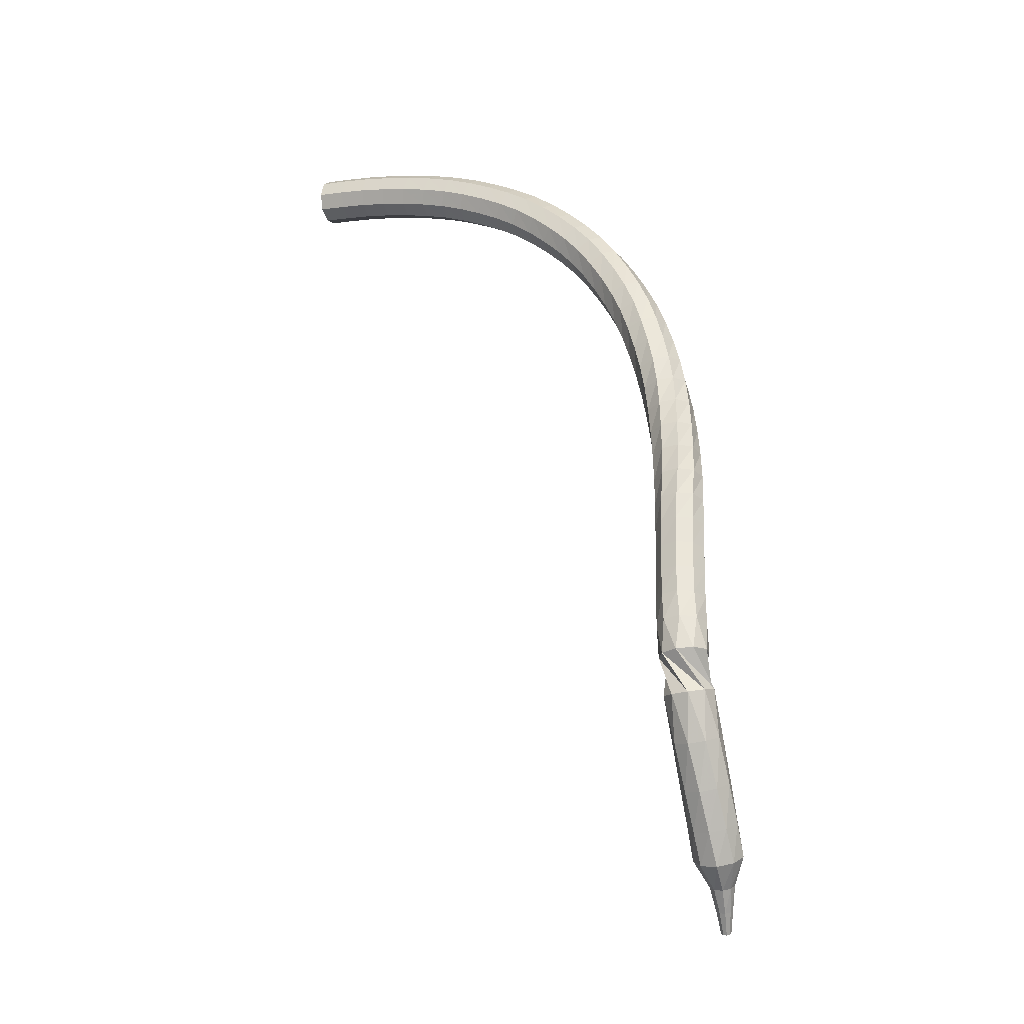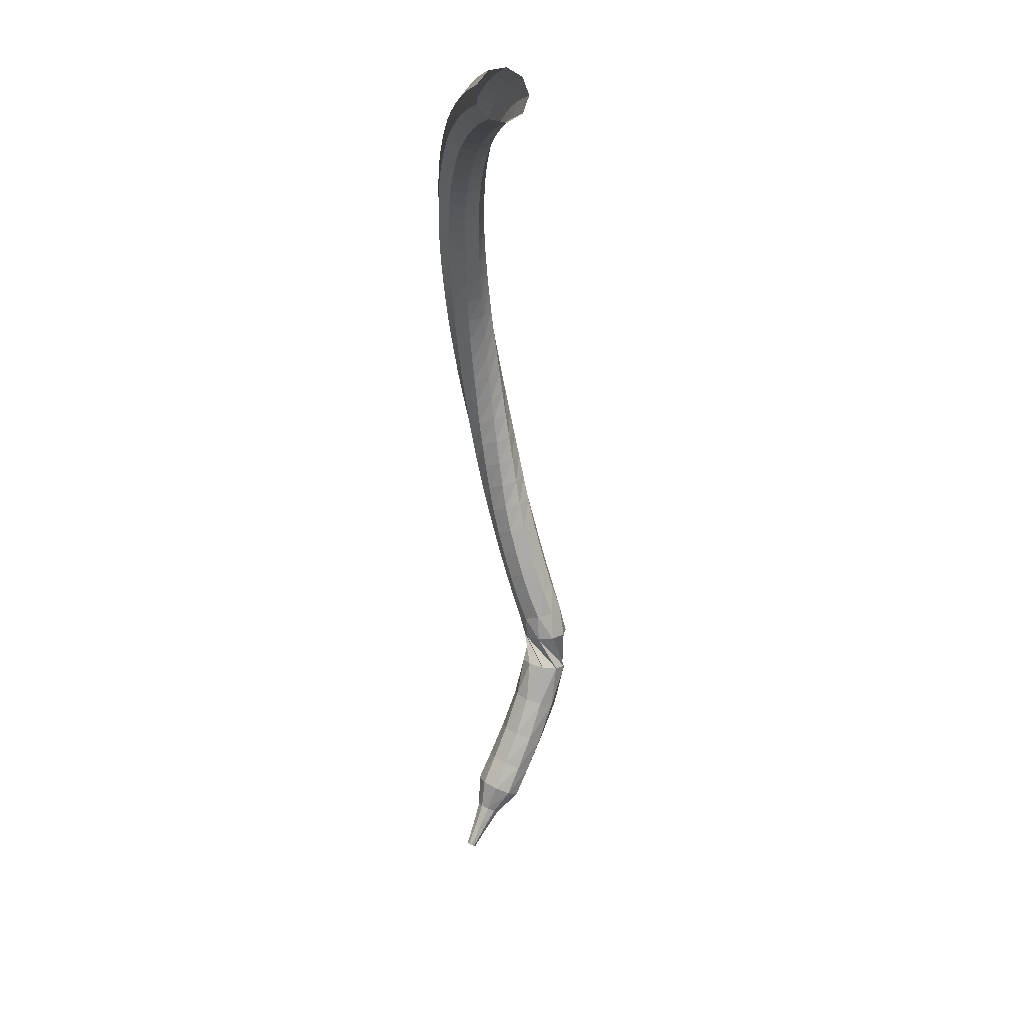
<metadata>
{"format":"obj","ext":"obj","renderer":"f3d","projection":"perspective","resolution":1024,"background":"white","views":[{"elev":-13.6,"azim":-99.0,"up":"+Z"},{"elev":8.6,"azim":137.3,"up":"+Z"}]}
</metadata>
<code>
g tube1
v 111.4 119.4 165.9
v 111.6 119.3 165.1
v 112.3 118.9 164.6
v 113 118.5 164.8
v 113.5 118.2 165.4
v 113.5 118.2 166.3
v 113 118.4 167
v 112.2 118.8 167.1
v 111.6 119.2 166.7
v 111.4 119.4 165.9
v 110.7 118.2 165.8
v 110.9 118.1 165
v 111.6 117.7 164.6
v 112.3 117.3 164.7
v 112.8 117 165.4
v 112.7 117 166.3
v 112.3 117.2 166.9
v 111.5 117.6 167.1
v 110.9 118 166.6
v 110.7 118.2 165.8
v 110 117 165.7
v 110.3 117 164.9
v 110.9 116.6 164.5
v 111.6 116.2 164.7
v 112.1 115.8 165.3
v 112 115.8 166.2
v 111.5 116 166.8
v 110.8 116.4 167
v 110.2 116.8 166.5
v 110 117 165.7
v 109.3 115.9 165.6
v 109.6 115.8 164.8
v 110.2 115.5 164.4
v 110.9 115 164.5
v 111.4 114.7 165.2
v 111.3 114.6 166
v 110.8 114.8 166.7
v 110.1 115.2 166.8
v 109.5 115.6 166.4
v 109.3 115.9 165.6
v 108.6 114.8 165.4
v 108.9 114.7 164.6
v 109.5 114.4 164.2
v 110.2 113.9 164.3
v 110.7 113.5 165
v 110.6 113.4 165.8
v 110 113.6 166.4
v 109.3 114 166.6
v 108.7 114.5 166.2
v 108.6 114.8 165.4
v 107.9 113.7 165.1
v 108.2 113.6 164.3
v 108.9 113.3 163.9
v 109.6 112.8 164.1
v 109.9 112.4 164.7
v 109.8 112.3 165.5
v 109.3 112.4 166.2
v 108.6 112.9 166.3
v 108 113.3 165.9
v 107.9 113.7 165.1
v 107.2 112.6 164.8
v 107.5 112.6 164
v 108.2 112.3 163.6
v 108.9 111.8 163.8
v 109.2 111.3 164.4
v 109.1 111.1 165.2
v 108.6 111.3 165.8
v 107.8 111.7 166
v 107.3 112.2 165.6
v 107.2 112.6 164.8
v 106.5 111.6 164.4
v 106.9 111.6 163.6
v 107.5 111.3 163.2
v 108.2 110.8 163.4
v 108.5 110.3 164
v 108.4 110.1 164.8
v 107.8 110.2 165.4
v 107.1 110.6 165.6
v 106.5 111.2 165.1
v 106.5 111.6 164.4
v 105.8 110.6 163.9
v 106.2 110.7 163.2
v 106.9 110.4 162.8
v 107.5 109.8 162.9
v 107.8 109.3 163.5
v 107.6 109 164.3
v 107 109.1 164.9
v 106.3 109.6 165
v 105.8 110.1 164.7
v 105.8 110.6 163.9
v 105.1 109.6 163.4
v 105.5 109.7 162.6
v 106.2 109.4 162.3
v 106.9 108.9 162.4
v 107.1 108.3 163
v 106.9 108 163.8
v 106.3 108.1 164.3
v 105.6 108.6 164.5
v 105.1 109.2 164.1
v 105.1 109.6 163.4
v 104.4 108.7 162.8
v 104.9 108.9 162.1
v 105.6 108.6 161.7
v 106.2 108 161.8
v 106.5 107.4 162.4
v 106.2 107.1 163.1
v 105.6 107.1 163.7
v 104.8 107.6 163.8
v 104.4 108.2 163.5
v 104.4 108.7 162.8
v 103.7 107.9 162.1
v 104.3 108.1 161.4
v 105 107.8 161.1
v 105.6 107.2 161.2
v 105.8 106.5 161.7
v 105.5 106.2 162.4
v 104.8 106.2 163
v 104.1 106.7 163.1
v 103.7 107.4 162.7
v 103.7 107.9 162.1
v 103.1 107.1 161.3
v 103.6 107.3 160.7
v 104.4 107 160.3
v 105 106.4 160.4
v 105.1 105.7 161
v 104.8 105.3 161.6
v 104.1 105.4 162.1
v 103.4 105.9 162.3
v 103 106.6 161.9
v 103.1 107.1 161.3
v 102.5 106.4 160.5
v 103 106.6 159.9
v 103.8 106.3 159.5
v 104.3 105.7 159.7
v 104.4 105 160.1
v 104.1 104.6 160.8
v 103.4 104.6 161.3
v 102.7 105.1 161.4
v 102.3 105.8 161.1
v 102.5 106.4 160.5
v 101.9 105.7 159.6
v 102.5 106 159
v 103.2 105.7 158.7
v 103.7 105 158.8
v 103.8 104.3 159.3
v 103.4 103.8 159.9
v 102.7 103.9 160.3
v 102 104.4 160.4
v 101.7 105.1 160.1
v 101.9 105.7 159.6
v 101.3 105.2 158.6
v 101.9 105.4 158.1
v 102.7 105.1 157.8
v 103.2 104.4 157.9
v 103.2 103.6 158.3
v 102.7 103.2 158.9
v 102 103.2 159.3
v 101.3 103.8 159.4
v 101 104.5 159.1
v 101.3 105.2 158.6
v 100.7 104.7 157.6
v 101.4 104.9 157.1
v 102.1 104.5 156.8
v 102.6 103.8 156.9
v 102.6 103.1 157.3
v 102 102.6 157.8
v 101.3 102.7 158.2
v 100.6 103.3 158.3
v 100.4 104 158.1
v 100.7 104.7 157.6
v 100.2 104.2 156.5
v 100.9 104.4 156.1
v 101.6 104.1 155.8
v 102 103.3 155.9
v 102 102.6 156.3
v 101.4 102.1 156.7
v 100.6 102.2 157.1
v 100 102.8 157.2
v 99.83 103.6 157
v 100.2 104.2 156.5
v 99.67 103.9 155.4
v 100.4 104 155
v 101.1 103.6 154.8
v 101.5 102.9 154.8
v 101.4 102.1 155.2
v 100.8 101.7 155.6
v 99.98 101.8 155.9
v 99.4 102.4 156
v 99.27 103.2 155.8
v 99.67 103.9 155.4
v 99.21 103.6 154.2
v 99.98 103.7 153.9
v 100.7 103.2 153.7
v 101 102.4 153.7
v 100.8 101.7 154
v 100.1 101.3 154.4
v 99.35 101.5 154.7
v 98.81 102.1 154.8
v 98.75 102.9 154.6
v 99.21 103.6 154.2
v 98.78 103.3 153
v 99.56 103.4 152.7
v 100.2 102.9 152.5
v 100.5 102.1 152.6
v 100.2 101.3 152.8
v 99.53 101 153.2
v 98.76 101.2 153.5
v 98.25 101.9 153.5
v 98.26 102.7 153.4
v 98.78 103.3 153
v 98.36 103.1 151.8
v 99.16 103.1 151.5
v 99.81 102.6 151.3
v 100 101.8 151.4
v 99.68 101 151.6
v 98.95 100.7 152
v 98.18 101 152.2
v 97.72 101.7 152.3
v 97.8 102.6 152.1
v 98.36 103.1 151.8
v 98 103 150.5
v 98.8 102.9 150.2
v 99.41 102.4 150.1
v 99.54 101.5 150.1
v 99.12 100.8 150.4
v 98.36 100.6 150.7
v 97.61 100.9 150.9
v 97.22 101.6 151
v 97.37 102.5 150.8
v 98 103 150.5
v 97.68 102.9 149.2
v 98.48 102.8 149
v 99.03 102.1 148.8
v 99.06 101.3 148.9
v 98.57 100.6 149.1
v 97.78 100.4 149.4
v 97.06 100.9 149.6
v 96.75 101.7 149.6
v 96.99 102.5 149.5
v 97.68 102.9 149.2
v 97.37 102.9 147.9
v 98.17 102.6 147.7
v 98.65 102 147.6
v 98.6 101.1 147.6
v 98.04 100.5 147.8
v 97.23 100.4 148.1
v 96.55 100.9 148.3
v 96.32 101.7 148.3
v 96.65 102.5 148.2
v 97.37 102.9 147.9
v 97.08 102.8 146.6
v 97.85 102.6 146.4
v 98.27 101.8 146.3
v 98.14 101 146.3
v 97.53 100.4 146.5
v 96.71 100.4 146.7
v 96.07 100.9 146.9
v 95.92 101.8 147
v 96.32 102.5 146.8
v 97.08 102.8 146.6
v 96.82 102.8 145.3
v 97.56 102.5 145.1
v 97.9 101.7 144.9
v 97.68 100.9 145
v 97.01 100.4 145.2
v 96.19 100.5 145.4
v 95.61 101.1 145.6
v 95.55 101.9 145.6
v 96.02 102.6 145.5
v 96.82 102.8 145.3
v 96.56 102.9 143.9
v 97.26 102.5 143.7
v 97.53 101.6 143.6
v 97.23 100.8 143.6
v 96.51 100.4 143.8
v 95.7 100.6 144
v 95.18 101.2 144.2
v 95.2 102.1 144.3
v 95.75 102.7 144.2
v 96.56 102.9 143.9
v 96.25 103 142.6
v 96.93 102.5 142.4
v 97.15 101.7 142.2
v 96.8 100.9 142.3
v 96.06 100.5 142.5
v 95.26 100.7 142.7
v 94.79 101.4 142.9
v 94.85 102.2 142.9
v 95.43 102.9 142.8
v 96.25 103 142.6
v 95.88 103.1 141.2
v 96.55 102.6 141
v 96.76 101.8 140.9
v 96.4 101 140.9
v 95.65 100.6 141.1
v 94.86 100.8 141.4
v 94.4 101.5 141.5
v 94.48 102.4 141.6
v 95.07 103 141.5
v 95.88 103.1 141.2
v 95.47 103.2 139.9
v 96.14 102.7 139.6
v 96.34 101.9 139.5
v 95.99 101.1 139.6
v 95.25 100.7 139.8
v 94.46 100.9 140
v 94 101.6 140.2
v 94.08 102.5 140.3
v 94.66 103.1 140.1
v 95.47 103.2 139.9
v 95.02 103.3 138.6
v 95.68 102.8 138.3
v 95.9 102 138.1
v 95.56 101.2 138.2
v 94.83 100.8 138.4
v 94.04 101 138.7
v 93.58 101.7 138.9
v 93.64 102.6 139
v 94.21 103.2 138.8
v 95.02 103.3 138.6
v 94.45 103.4 137.2
v 95.16 103 137
v 95.44 102.2 136.9
v 95.16 101.4 136.9
v 94.45 101 137.1
v 93.65 101.1 137.4
v 93.13 101.7 137.6
v 93.13 102.6 137.6
v 93.65 103.3 137.5
v 94.45 103.4 137.2
v 93.47 103.4 135.8
v 94.32 103.4 135.7
v 94.94 102.8 135.6
v 95.05 101.9 135.6
v 94.6 101.2 135.7
v 93.79 101 135.9
v 93.01 101.3 136
v 92.62 102.1 136
v 92.8 102.9 135.9
v 93.47 103.4 135.8
v 92.61 101.6 134
v 92.58 102.4 133.8
v 93.1 103.1 133.8
v 93.93 103.3 133.8
v 94.69 102.9 133.9
v 95.01 102.1 134
v 94.75 101.3 134.1
v 94.02 100.8 134.2
v 93.18 100.9 134.1
v 92.61 101.6 134
v 93.19 100.7 131.8
v 92.87 101.5 131.5
v 93.13 102.3 131.4
v 93.85 102.8 131.4
v 94.68 102.7 131.6
v 95.24 102.1 131.9
v 95.26 101.3 132.1
v 94.75 100.6 132.1
v 93.93 100.4 132
v 93.19 100.7 131.8
v 93.84 100.1 129.6
v 93.46 100.8 129.3
v 93.64 101.7 129.2
v 94.3 102.2 129.2
v 95.12 102.2 129.5
v 95.72 101.7 129.8
v 95.83 100.9 130
v 95.39 100.2 130.1
v 94.6 99.87 129.9
v 93.84 100.1 129.6
v 94.52 99.6 127.8
v 94.09 100.3 127.5
v 94.22 101.1 127.3
v 94.82 101.7 127.4
v 95.63 101.8 127.6
v 96.26 101.3 128
v 96.42 100.5 128.2
v 96.04 99.77 128.3
v 95.28 99.4 128.1
v 94.52 99.6 127.8
v 95.19 99.15 126.3
v 94.72 99.77 125.9
v 94.77 100.6 125.7
v 95.32 101.3 125.8
v 96.12 101.4 126.1
v 96.78 101 126.4
v 97 100.2 126.7
v 96.68 99.45 126.8
v 95.97 99.02 126.6
v 95.19 99.15 126.3
v 96.12 99.35 124.9
v 95.86 99.64 124.8
v 95.85 100.1 124.7
v 96.09 100.4 124.7
v 96.48 100.5 124.9
v 96.82 100.4 125
v 96.97 99.99 125.2
v 96.85 99.58 125.2
v 96.51 99.33 125.1
v 96.12 99.35 124.9
v 96.76 99.31 123.8
v 96.58 99.49 123.7
v 96.55 99.76 123.6
v 96.7 100 123.6
v 96.95 100.1 123.7
v 97.18 100 123.9
v 97.3 99.77 124
v 97.23 99.49 124
v 97.02 99.31 123.9
v 96.76 99.31 123.8
v 97.34 99.27 122.7
v 97.23 99.37 122.6
v 97.21 99.54 122.6
v 97.29 99.69 122.6
v 97.44 99.75 122.7
v 97.58 99.7 122.7
v 97.66 99.55 122.8
v 97.62 99.39 122.8
v 97.5 99.27 122.8
v 97.34 99.27 122.7
f 1 2 12
f 12 11 1
f 2 3 13
f 13 12 2
f 3 4 14
f 14 13 3
f 4 5 15
f 15 14 4
f 5 6 16
f 16 15 5
f 6 7 17
f 17 16 6
f 7 8 18
f 18 17 7
f 8 9 19
f 19 18 8
f 9 10 20
f 20 19 9
f 11 12 22
f 22 21 11
f 12 13 23
f 23 22 12
f 13 14 24
f 24 23 13
f 14 15 25
f 25 24 14
f 15 16 26
f 26 25 15
f 16 17 27
f 27 26 16
f 17 18 28
f 28 27 17
f 18 19 29
f 29 28 18
f 19 20 30
f 30 29 19
f 21 22 32
f 32 31 21
f 22 23 33
f 33 32 22
f 23 24 34
f 34 33 23
f 24 25 35
f 35 34 24
f 25 26 36
f 36 35 25
f 26 27 37
f 37 36 26
f 27 28 38
f 38 37 27
f 28 29 39
f 39 38 28
f 29 30 40
f 40 39 29
f 31 32 42
f 42 41 31
f 32 33 43
f 43 42 32
f 33 34 44
f 44 43 33
f 34 35 45
f 45 44 34
f 35 36 46
f 46 45 35
f 36 37 47
f 47 46 36
f 37 38 48
f 48 47 37
f 38 39 49
f 49 48 38
f 39 40 50
f 50 49 39
f 41 42 52
f 52 51 41
f 42 43 53
f 53 52 42
f 43 44 54
f 54 53 43
f 44 45 55
f 55 54 44
f 45 46 56
f 56 55 45
f 46 47 57
f 57 56 46
f 47 48 58
f 58 57 47
f 48 49 59
f 59 58 48
f 49 50 60
f 60 59 49
f 51 52 62
f 62 61 51
f 52 53 63
f 63 62 52
f 53 54 64
f 64 63 53
f 54 55 65
f 65 64 54
f 55 56 66
f 66 65 55
f 56 57 67
f 67 66 56
f 57 58 68
f 68 67 57
f 58 59 69
f 69 68 58
f 59 60 70
f 70 69 59
f 61 62 72
f 72 71 61
f 62 63 73
f 73 72 62
f 63 64 74
f 74 73 63
f 64 65 75
f 75 74 64
f 65 66 76
f 76 75 65
f 66 67 77
f 77 76 66
f 67 68 78
f 78 77 67
f 68 69 79
f 79 78 68
f 69 70 80
f 80 79 69
f 71 72 82
f 82 81 71
f 72 73 83
f 83 82 72
f 73 74 84
f 84 83 73
f 74 75 85
f 85 84 74
f 75 76 86
f 86 85 75
f 76 77 87
f 87 86 76
f 77 78 88
f 88 87 77
f 78 79 89
f 89 88 78
f 79 80 90
f 90 89 79
f 81 82 92
f 92 91 81
f 82 83 93
f 93 92 82
f 83 84 94
f 94 93 83
f 84 85 95
f 95 94 84
f 85 86 96
f 96 95 85
f 86 87 97
f 97 96 86
f 87 88 98
f 98 97 87
f 88 89 99
f 99 98 88
f 89 90 100
f 100 99 89
f 91 92 102
f 102 101 91
f 92 93 103
f 103 102 92
f 93 94 104
f 104 103 93
f 94 95 105
f 105 104 94
f 95 96 106
f 106 105 95
f 96 97 107
f 107 106 96
f 97 98 108
f 108 107 97
f 98 99 109
f 109 108 98
f 99 100 110
f 110 109 99
f 101 102 112
f 112 111 101
f 102 103 113
f 113 112 102
f 103 104 114
f 114 113 103
f 104 105 115
f 115 114 104
f 105 106 116
f 116 115 105
f 106 107 117
f 117 116 106
f 107 108 118
f 118 117 107
f 108 109 119
f 119 118 108
f 109 110 120
f 120 119 109
f 111 112 122
f 122 121 111
f 112 113 123
f 123 122 112
f 113 114 124
f 124 123 113
f 114 115 125
f 125 124 114
f 115 116 126
f 126 125 115
f 116 117 127
f 127 126 116
f 117 118 128
f 128 127 117
f 118 119 129
f 129 128 118
f 119 120 130
f 130 129 119
f 121 122 132
f 132 131 121
f 122 123 133
f 133 132 122
f 123 124 134
f 134 133 123
f 124 125 135
f 135 134 124
f 125 126 136
f 136 135 125
f 126 127 137
f 137 136 126
f 127 128 138
f 138 137 127
f 128 129 139
f 139 138 128
f 129 130 140
f 140 139 129
f 131 132 142
f 142 141 131
f 132 133 143
f 143 142 132
f 133 134 144
f 144 143 133
f 134 135 145
f 145 144 134
f 135 136 146
f 146 145 135
f 136 137 147
f 147 146 136
f 137 138 148
f 148 147 137
f 138 139 149
f 149 148 138
f 139 140 150
f 150 149 139
f 141 142 152
f 152 151 141
f 142 143 153
f 153 152 142
f 143 144 154
f 154 153 143
f 144 145 155
f 155 154 144
f 145 146 156
f 156 155 145
f 146 147 157
f 157 156 146
f 147 148 158
f 158 157 147
f 148 149 159
f 159 158 148
f 149 150 160
f 160 159 149
f 151 152 162
f 162 161 151
f 152 153 163
f 163 162 152
f 153 154 164
f 164 163 153
f 154 155 165
f 165 164 154
f 155 156 166
f 166 165 155
f 156 157 167
f 167 166 156
f 157 158 168
f 168 167 157
f 158 159 169
f 169 168 158
f 159 160 170
f 170 169 159
f 161 162 172
f 172 171 161
f 162 163 173
f 173 172 162
f 163 164 174
f 174 173 163
f 164 165 175
f 175 174 164
f 165 166 176
f 176 175 165
f 166 167 177
f 177 176 166
f 167 168 178
f 178 177 167
f 168 169 179
f 179 178 168
f 169 170 180
f 180 179 169
f 171 172 182
f 182 181 171
f 172 173 183
f 183 182 172
f 173 174 184
f 184 183 173
f 174 175 185
f 185 184 174
f 175 176 186
f 186 185 175
f 176 177 187
f 187 186 176
f 177 178 188
f 188 187 177
f 178 179 189
f 189 188 178
f 179 180 190
f 190 189 179
f 181 182 192
f 192 191 181
f 182 183 193
f 193 192 182
f 183 184 194
f 194 193 183
f 184 185 195
f 195 194 184
f 185 186 196
f 196 195 185
f 186 187 197
f 197 196 186
f 187 188 198
f 198 197 187
f 188 189 199
f 199 198 188
f 189 190 200
f 200 199 189
f 191 192 202
f 202 201 191
f 192 193 203
f 203 202 192
f 193 194 204
f 204 203 193
f 194 195 205
f 205 204 194
f 195 196 206
f 206 205 195
f 196 197 207
f 207 206 196
f 197 198 208
f 208 207 197
f 198 199 209
f 209 208 198
f 199 200 210
f 210 209 199
f 201 202 212
f 212 211 201
f 202 203 213
f 213 212 202
f 203 204 214
f 214 213 203
f 204 205 215
f 215 214 204
f 205 206 216
f 216 215 205
f 206 207 217
f 217 216 206
f 207 208 218
f 218 217 207
f 208 209 219
f 219 218 208
f 209 210 220
f 220 219 209
f 211 212 222
f 222 221 211
f 212 213 223
f 223 222 212
f 213 214 224
f 224 223 213
f 214 215 225
f 225 224 214
f 215 216 226
f 226 225 215
f 216 217 227
f 227 226 216
f 217 218 228
f 228 227 217
f 218 219 229
f 229 228 218
f 219 220 230
f 230 229 219
f 221 222 232
f 232 231 221
f 222 223 233
f 233 232 222
f 223 224 234
f 234 233 223
f 224 225 235
f 235 234 224
f 225 226 236
f 236 235 225
f 226 227 237
f 237 236 226
f 227 228 238
f 238 237 227
f 228 229 239
f 239 238 228
f 229 230 240
f 240 239 229
f 231 232 242
f 242 241 231
f 232 233 243
f 243 242 232
f 233 234 244
f 244 243 233
f 234 235 245
f 245 244 234
f 235 236 246
f 246 245 235
f 236 237 247
f 247 246 236
f 237 238 248
f 248 247 237
f 238 239 249
f 249 248 238
f 239 240 250
f 250 249 239
f 241 242 252
f 252 251 241
f 242 243 253
f 253 252 242
f 243 244 254
f 254 253 243
f 244 245 255
f 255 254 244
f 245 246 256
f 256 255 245
f 246 247 257
f 257 256 246
f 247 248 258
f 258 257 247
f 248 249 259
f 259 258 248
f 249 250 260
f 260 259 249
f 251 252 262
f 262 261 251
f 252 253 263
f 263 262 252
f 253 254 264
f 264 263 253
f 254 255 265
f 265 264 254
f 255 256 266
f 266 265 255
f 256 257 267
f 267 266 256
f 257 258 268
f 268 267 257
f 258 259 269
f 269 268 258
f 259 260 270
f 270 269 259
f 261 262 272
f 272 271 261
f 262 263 273
f 273 272 262
f 263 264 274
f 274 273 263
f 264 265 275
f 275 274 264
f 265 266 276
f 276 275 265
f 266 267 277
f 277 276 266
f 267 268 278
f 278 277 267
f 268 269 279
f 279 278 268
f 269 270 280
f 280 279 269
f 271 272 282
f 282 281 271
f 272 273 283
f 283 282 272
f 273 274 284
f 284 283 273
f 274 275 285
f 285 284 274
f 275 276 286
f 286 285 275
f 276 277 287
f 287 286 276
f 277 278 288
f 288 287 277
f 278 279 289
f 289 288 278
f 279 280 290
f 290 289 279
f 281 282 292
f 292 291 281
f 282 283 293
f 293 292 282
f 283 284 294
f 294 293 283
f 284 285 295
f 295 294 284
f 285 286 296
f 296 295 285
f 286 287 297
f 297 296 286
f 287 288 298
f 298 297 287
f 288 289 299
f 299 298 288
f 289 290 300
f 300 299 289
f 291 292 302
f 302 301 291
f 292 293 303
f 303 302 292
f 293 294 304
f 304 303 293
f 294 295 305
f 305 304 294
f 295 296 306
f 306 305 295
f 296 297 307
f 307 306 296
f 297 298 308
f 308 307 297
f 298 299 309
f 309 308 298
f 299 300 310
f 310 309 299
f 301 302 312
f 312 311 301
f 302 303 313
f 313 312 302
f 303 304 314
f 314 313 303
f 304 305 315
f 315 314 304
f 305 306 316
f 316 315 305
f 306 307 317
f 317 316 306
f 307 308 318
f 318 317 307
f 308 309 319
f 319 318 308
f 309 310 320
f 320 319 309
f 311 312 322
f 322 321 311
f 312 313 323
f 323 322 312
f 313 314 324
f 324 323 313
f 314 315 325
f 325 324 314
f 315 316 326
f 326 325 315
f 316 317 327
f 327 326 316
f 317 318 328
f 328 327 317
f 318 319 329
f 329 328 318
f 319 320 330
f 330 329 319
f 321 322 332
f 332 331 321
f 322 323 333
f 333 332 322
f 323 324 334
f 334 333 323
f 324 325 335
f 335 334 324
f 325 326 336
f 336 335 325
f 326 327 337
f 337 336 326
f 327 328 338
f 338 337 327
f 328 329 339
f 339 338 328
f 329 330 340
f 340 339 329
f 331 332 342
f 342 341 331
f 332 333 343
f 343 342 332
f 333 334 344
f 344 343 333
f 334 335 345
f 345 344 334
f 335 336 346
f 346 345 335
f 336 337 347
f 347 346 336
f 337 338 348
f 348 347 337
f 338 339 349
f 349 348 338
f 339 340 350
f 350 349 339
f 341 342 352
f 352 351 341
f 342 343 353
f 353 352 342
f 343 344 354
f 354 353 343
f 344 345 355
f 355 354 344
f 345 346 356
f 356 355 345
f 346 347 357
f 357 356 346
f 347 348 358
f 358 357 347
f 348 349 359
f 359 358 348
f 349 350 360
f 360 359 349
f 351 352 362
f 362 361 351
f 352 353 363
f 363 362 352
f 353 354 364
f 364 363 353
f 354 355 365
f 365 364 354
f 355 356 366
f 366 365 355
f 356 357 367
f 367 366 356
f 357 358 368
f 368 367 357
f 358 359 369
f 369 368 358
f 359 360 370
f 370 369 359
f 361 362 372
f 372 371 361
f 362 363 373
f 373 372 362
f 363 364 374
f 374 373 363
f 364 365 375
f 375 374 364
f 365 366 376
f 376 375 365
f 366 367 377
f 377 376 366
f 367 368 378
f 378 377 367
f 368 369 379
f 379 378 368
f 369 370 380
f 380 379 369
f 371 372 382
f 382 381 371
f 372 373 383
f 383 382 372
f 373 374 384
f 384 383 373
f 374 375 385
f 385 384 374
f 375 376 386
f 386 385 375
f 376 377 387
f 387 386 376
f 377 378 388
f 388 387 377
f 378 379 389
f 389 388 378
f 379 380 390
f 390 389 379
f 381 382 392
f 392 391 381
f 382 383 393
f 393 392 382
f 383 384 394
f 394 393 383
f 384 385 395
f 395 394 384
f 385 386 396
f 396 395 385
f 386 387 397
f 397 396 386
f 387 388 398
f 398 397 387
f 388 389 399
f 399 398 388
f 389 390 400
f 400 399 389
f 391 392 402
f 402 401 391
f 392 393 403
f 403 402 392
f 393 394 404
f 404 403 393
f 394 395 405
f 405 404 394
f 395 396 406
f 406 405 395
f 396 397 407
f 407 406 396
f 397 398 408
f 408 407 397
f 398 399 409
f 409 408 398
f 399 400 410
f 410 409 399
f 401 402 412
f 412 411 401
f 402 403 413
f 413 412 402
f 403 404 414
f 414 413 403
f 404 405 415
f 415 414 404
f 405 406 416
f 416 415 405
f 406 407 417
f 417 416 406
f 407 408 418
f 418 417 407
f 408 409 419
f 419 418 408
f 409 410 420
f 420 419 409
g

</code>
